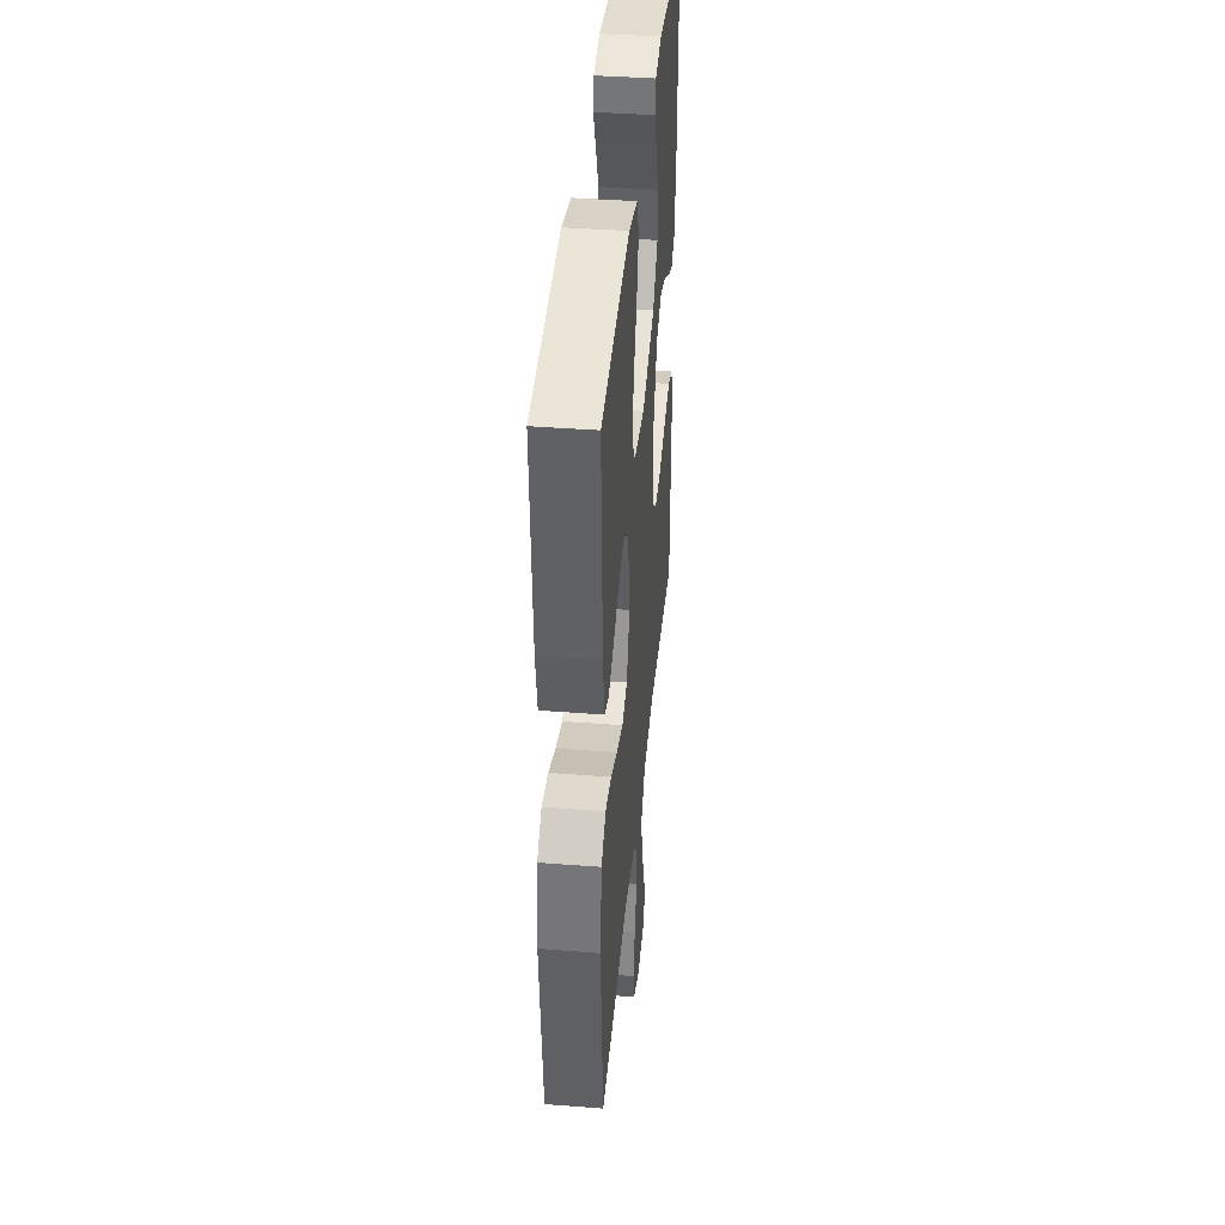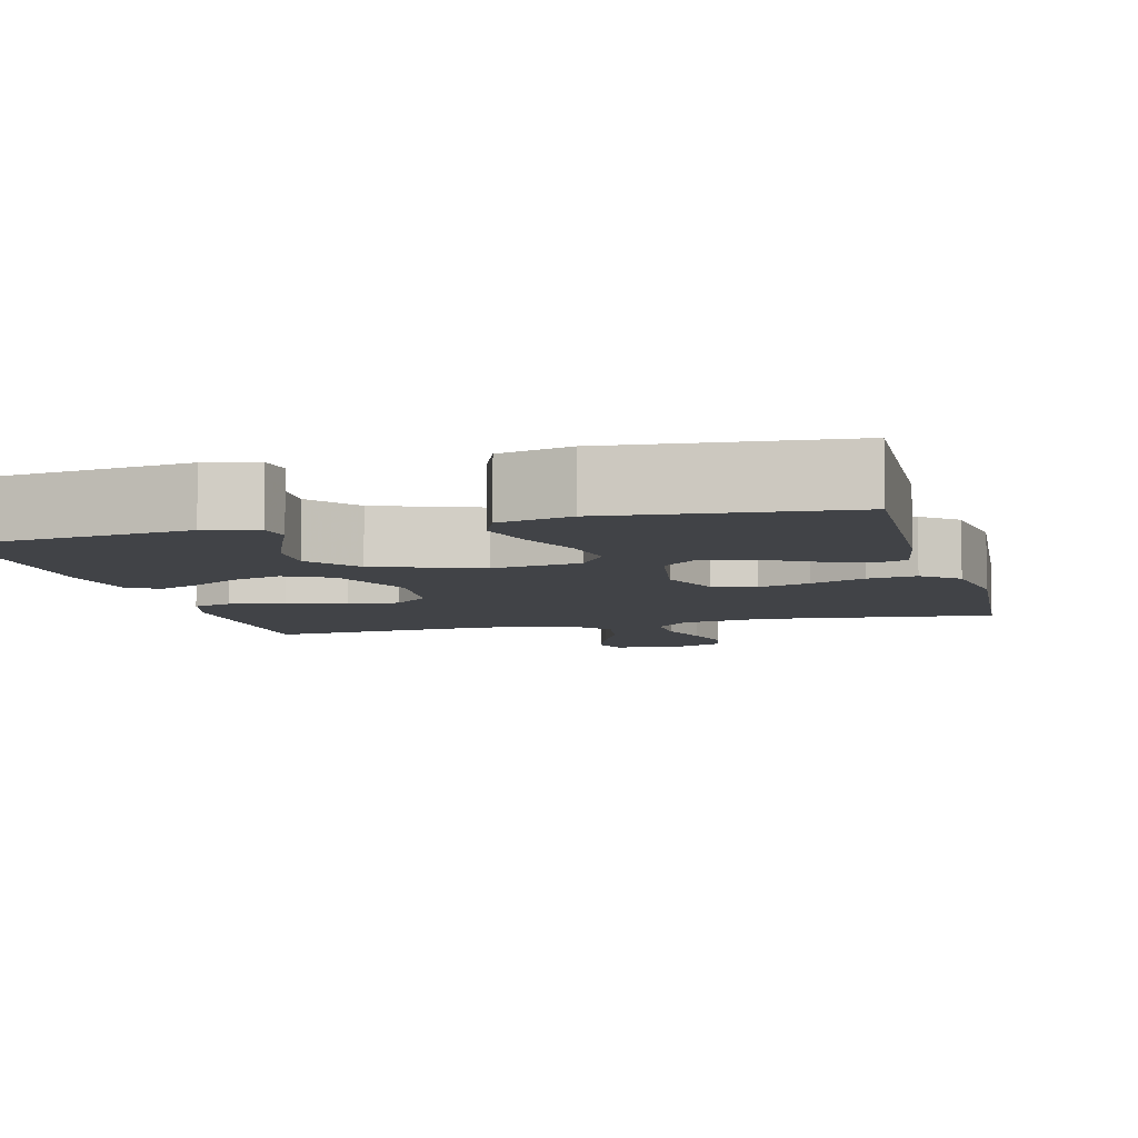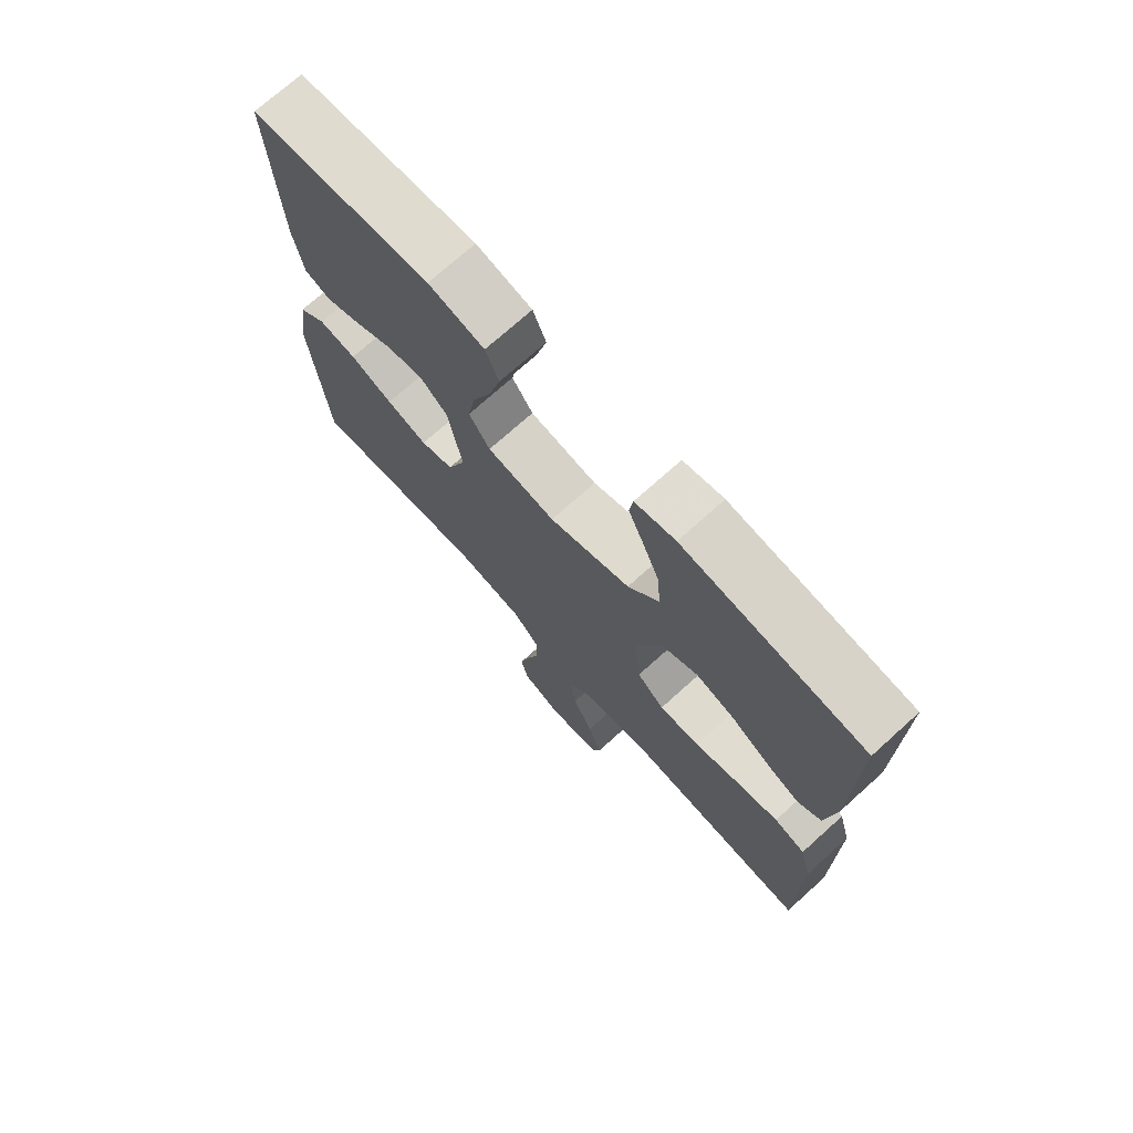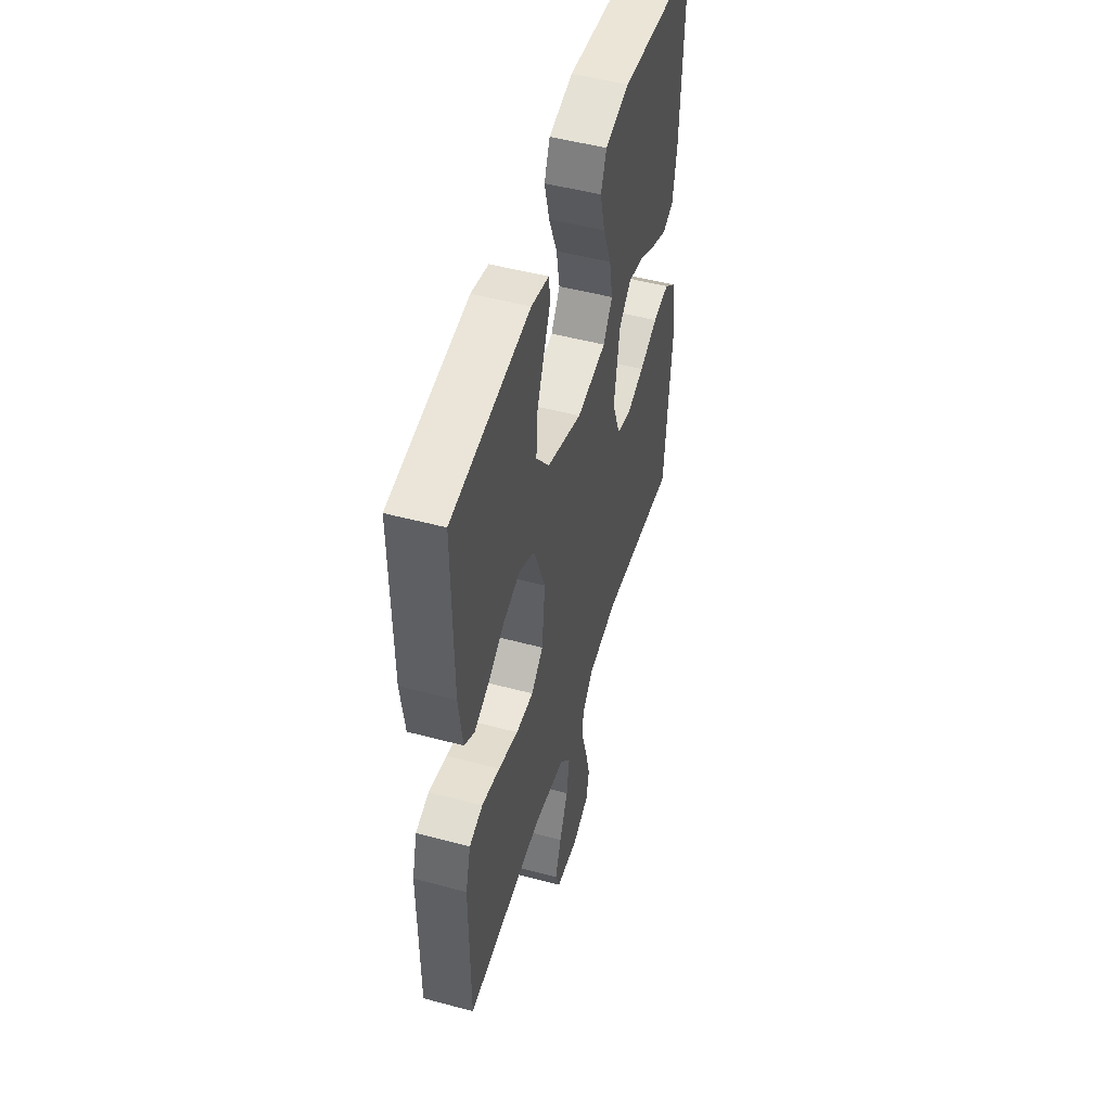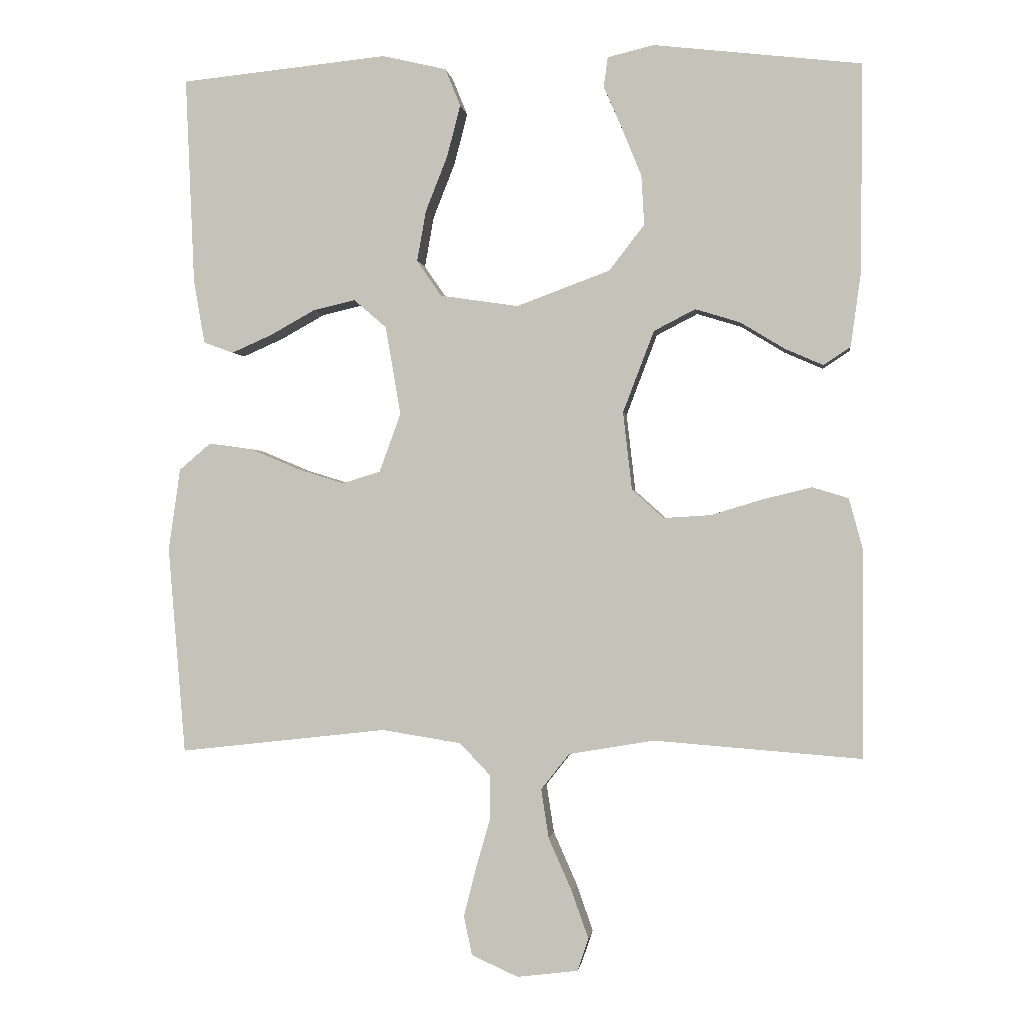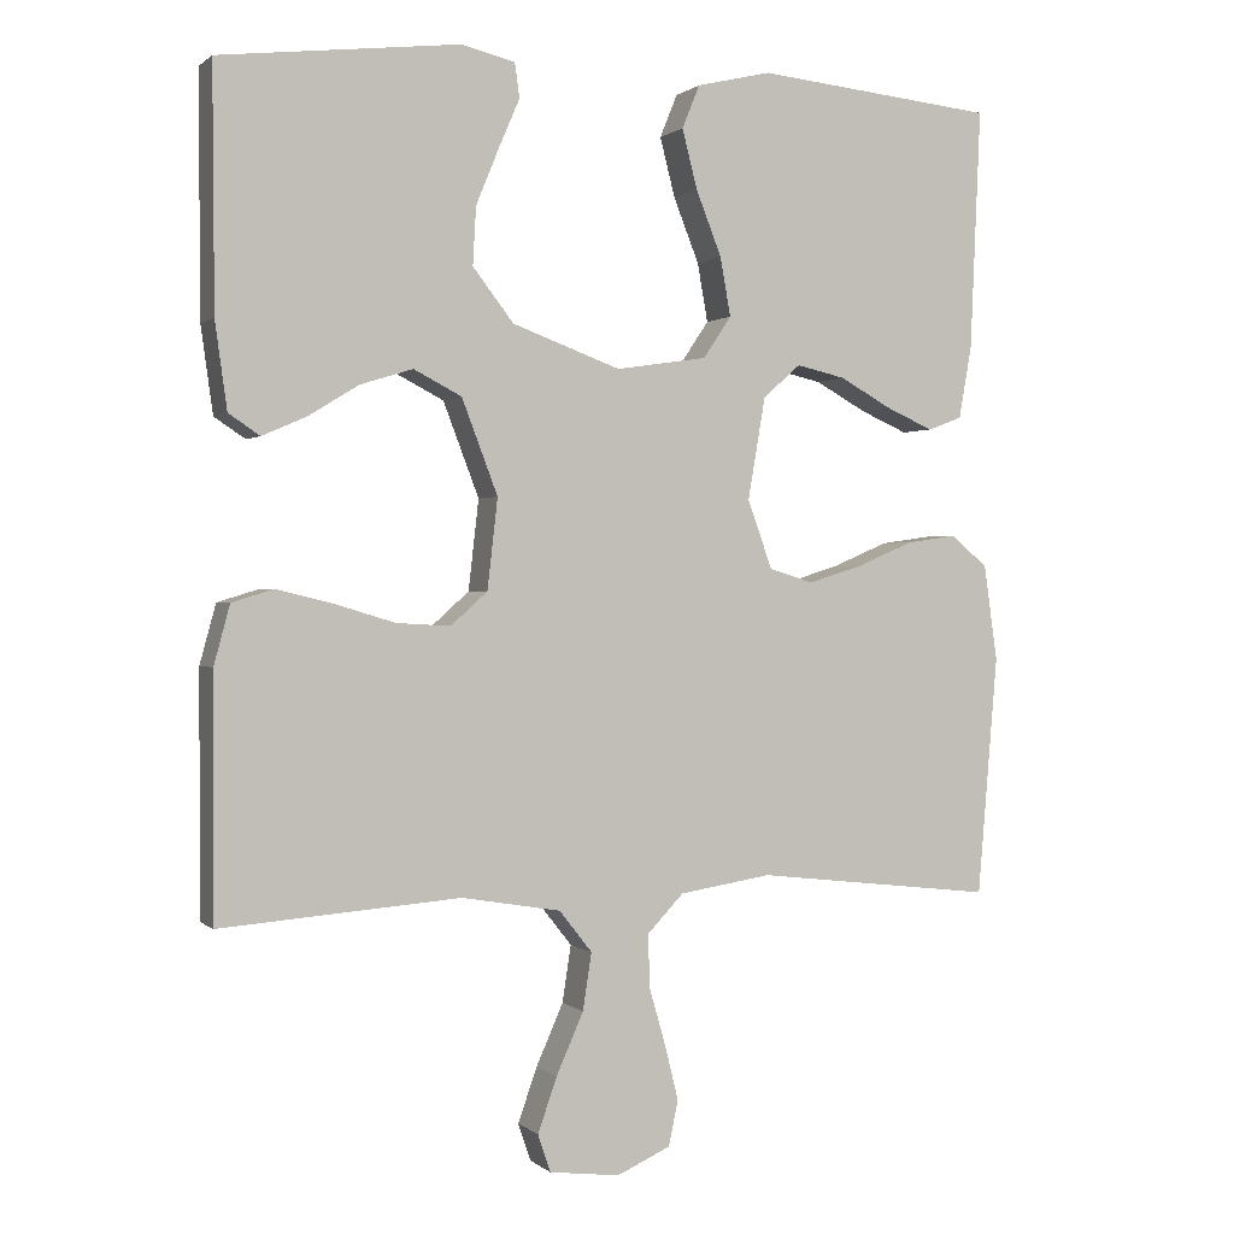
<metadata>
{"format":"obj","ext":"obj","renderer":"f3d","projection":"perspective","resolution":1024,"background":"white","views":[{"elev":40.6,"azim":95.4,"up":"+Z"},{"elev":-7.1,"azim":14.9,"up":"+Y"},{"elev":72.9,"azim":-132.0,"up":"+Z"},{"elev":50.1,"azim":-73.6,"up":"+Z"},{"elev":-0.7,"azim":-172.7,"up":"+Z"},{"elev":0.6,"azim":-21.9,"up":"+Z"}]}
</metadata>
<code>
v -0.5 0.07 0.5
v -0.2 0.07 0.535
v -0.133 0.07 0.519
v -0.127 0.07 0.476
v -0.153 0.07 0.416
v -0.182 0.07 0.345
v -0.186 0.07 0.273
v -0.135 0.07 0.207
v 0 0.07 0.157
v 0.114 0.07 0.174
v 0.149 0.07 0.226
v 0.136 0.07 0.299
v 0.104 0.07 0.38
v 0.085 0.07 0.454
v 0.107 0.07 0.508
v 0.2 0.07 0.53
v 0.5 0.07 0.5
v 0.487 0.07 0.2
v 0.471 0.07 0.109
v 0.428 0.07 0.093
v 0.369 0.07 0.119
v 0.304 0.07 0.155
v 0.243 0.07 0.169
v 0.196 0.07 0.128
v 0.174 0.07 0
v 0.205 0.07 -0.085
v 0.26 0.07 -0.102
v 0.328 0.07 -0.081
v 0.399 0.07 -0.051
v 0.462 0.07 -0.042
v 0.508 0.07 -0.081
v 0.525 0.07 -0.2
v 0.5 0.07 -0.5
v 0.2 0.07 -0.466
v 0.085 0.07 -0.484
v 0.04 0.07 -0.531
v 0.041 0.07 -0.596
v 0.062 0.07 -0.669
v 0.079 0.07 -0.738
v 0.067 0.07 -0.794
v 0 0.07 -0.824
v -0.088 0.07 -0.813
v -0.104 0.07 -0.766
v -0.08 0.07 -0.698
v -0.046 0.07 -0.621
v -0.035 0.07 -0.55
v -0.076 0.07 -0.498
v -0.2 0.07 -0.477
v -0.5 0.07 -0.5
v -0.5 0.07 -0.2
v -0.48 0.07 -0.126
v -0.428 0.07 -0.11
v -0.358 0.07 -0.127
v -0.282 0.07 -0.15
v -0.214 0.07 -0.154
v -0.168 0.07 -0.113
v -0.155 0.07 0
v -0.2 0.07 0.118
v -0.26 0.07 0.149
v -0.325 0.07 0.129
v -0.389 0.07 0.09
v -0.444 0.07 0.066
v -0.483 0.07 0.092
v -0.498 0.07 0.2
v -0.5 0 0.5
v -0.2 0 0.535
v -0.133 0 0.519
v -0.127 0 0.476
v -0.153 0 0.416
v -0.182 0 0.345
v -0.186 0 0.273
v -0.135 0 0.207
v 0 0 0.157
v 0.114 0 0.174
v 0.149 0 0.226
v 0.136 0 0.299
v 0.104 0 0.38
v 0.085 0 0.454
v 0.107 0 0.508
v 0.2 0 0.53
v 0.5 0 0.5
v 0.487 0 0.2
v 0.471 0 0.109
v 0.428 0 0.093
v 0.369 0 0.119
v 0.304 0 0.155
v 0.243 0 0.169
v 0.196 0 0.128
v 0.174 0 0
v 0.205 0 -0.085
v 0.26 0 -0.102
v 0.328 0 -0.081
v 0.399 0 -0.051
v 0.462 0 -0.042
v 0.508 0 -0.081
v 0.525 0 -0.2
v 0.5 0 -0.5
v 0.2 0 -0.466
v 0.085 0 -0.484
v 0.04 0 -0.531
v 0.041 0 -0.596
v 0.062 0 -0.669
v 0.079 0 -0.738
v 0.067 0 -0.794
v 0 0 -0.824
v -0.088 0 -0.813
v -0.104 0 -0.766
v -0.08 0 -0.698
v -0.046 0 -0.621
v -0.035 0 -0.55
v -0.076 0 -0.498
v -0.2 0 -0.477
v -0.5 0 -0.5
v -0.5 0 -0.2
v -0.48 0 -0.126
v -0.428 0 -0.11
v -0.358 0 -0.127
v -0.282 0 -0.15
v -0.214 0 -0.154
v -0.168 0 -0.113
v -0.155 0 0
v -0.2 0 0.118
v -0.26 0 0.149
v -0.325 0 0.129
v -0.389 0 0.09
v -0.444 0 0.066
v -0.483 0 0.092
v -0.498 0 0.2
f 60 61 62 63
f 59 60 63 64
f 51 52 53 54
f 49 50 51 54
f 48 49 54 55
f 47 48 55 56
f 42 43 44 45
f 40 41 42 45
f 40 45 46
f 37 38 39 40
f 37 40 46
f 36 37 46 47
f 31 32 33 34
f 31 34 35
f 28 29 30 31
f 27 28 31 35
f 26 27 35 36
f 19 20 21 22
f 17 18 19 22
f 17 22 23
f 16 17 23 24
f 12 13 14 15
f 11 12 15 16
f 2 3 4 5
f 2 5 6
f 59 64 1 2
f 58 59 2 6
f 36 47 56 57
f 25 26 36 57
f 11 16 24 25
f 10 11 25
f 9 10 25 57
f 8 9 57 58
f 58 6 7
f 7 8 58
f 127 126 125 124
f 128 127 124 123
f 118 117 116 115
f 118 115 114 113
f 119 118 113 112
f 120 119 112 111
f 109 108 107 106
f 109 106 105 104
f 110 109 104
f 104 103 102 101
f 110 104 101
f 111 110 101 100
f 98 97 96 95
f 99 98 95
f 95 94 93 92
f 99 95 92 91
f 100 99 91 90
f 86 85 84 83
f 86 83 82 81
f 87 86 81
f 88 87 81 80
f 79 78 77 76
f 80 79 76 75
f 69 68 67 66
f 70 69 66
f 66 65 128 123
f 70 66 123 122
f 121 120 111 100
f 121 100 90 89
f 89 88 80 75
f 89 75 74
f 121 89 74 73
f 122 121 73 72
f 71 70 122
f 122 72 71
f 1 65 66 2
f 2 66 67 3
f 3 67 68 4
f 4 68 69 5
f 5 69 70 6
f 6 70 71 7
f 7 71 72 8
f 8 72 73 9
f 9 73 74 10
f 10 74 75 11
f 11 75 76 12
f 12 76 77 13
f 13 77 78 14
f 14 78 79 15
f 15 79 80 16
f 16 80 81 17
f 17 81 82 18
f 18 82 83 19
f 19 83 84 20
f 20 84 85 21
f 21 85 86 22
f 22 86 87 23
f 23 87 88 24
f 24 88 89 25
f 25 89 90 26
f 26 90 91 27
f 27 91 92 28
f 28 92 93 29
f 29 93 94 30
f 30 94 95 31
f 31 95 96 32
f 32 96 97 33
f 33 97 98 34
f 34 98 99 35
f 35 99 100 36
f 36 100 101 37
f 37 101 102 38
f 38 102 103 39
f 39 103 104 40
f 40 104 105 41
f 41 105 106 42
f 42 106 107 43
f 43 107 108 44
f 44 108 109 45
f 45 109 110 46
f 46 110 111 47
f 47 111 112 48
f 48 112 113 49
f 49 113 114 50
f 50 114 115 51
f 51 115 116 52
f 52 116 117 53
f 53 117 118 54
f 54 118 119 55
f 55 119 120 56
f 56 120 121 57
f 57 121 122 58
f 58 122 123 59
f 59 123 124 60
f 60 124 125 61
f 61 125 126 62
f 62 126 127 63
f 63 127 128 64
f 64 128 65 1

</code>
